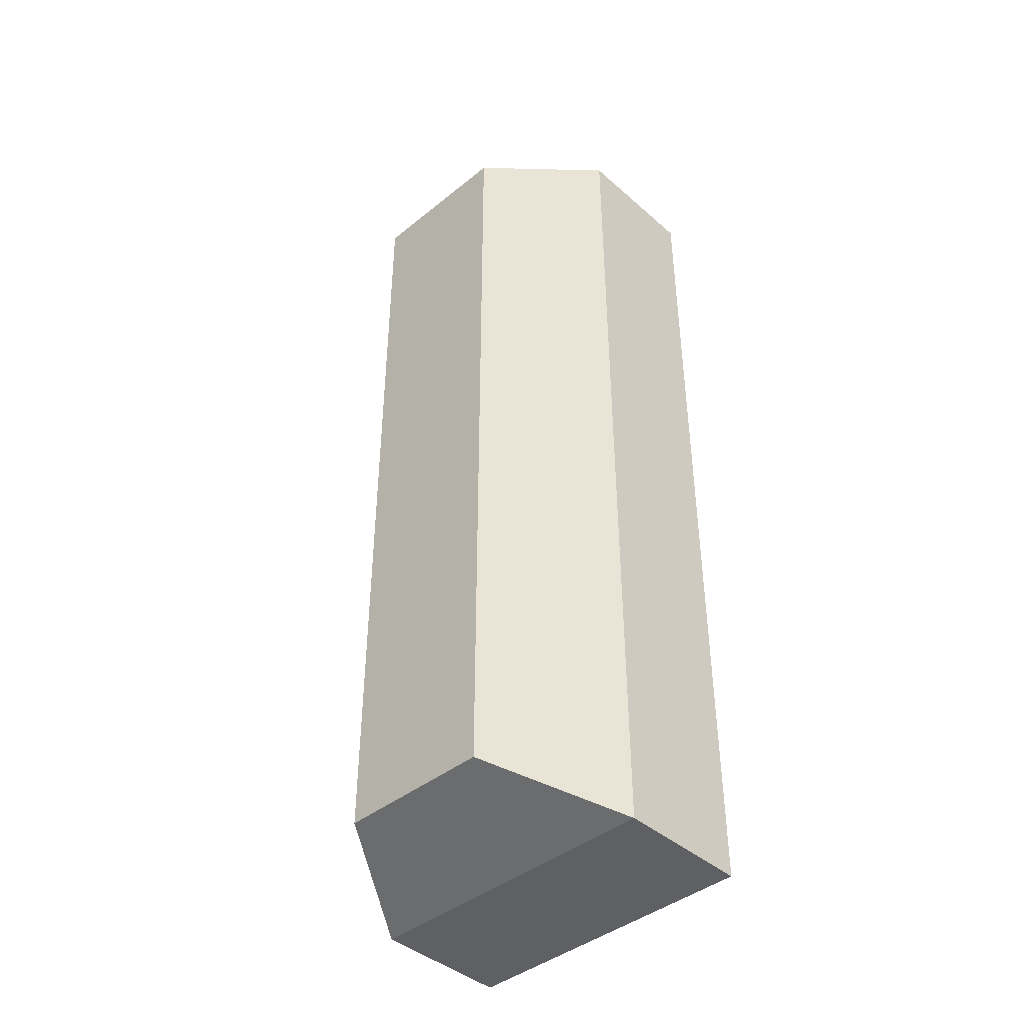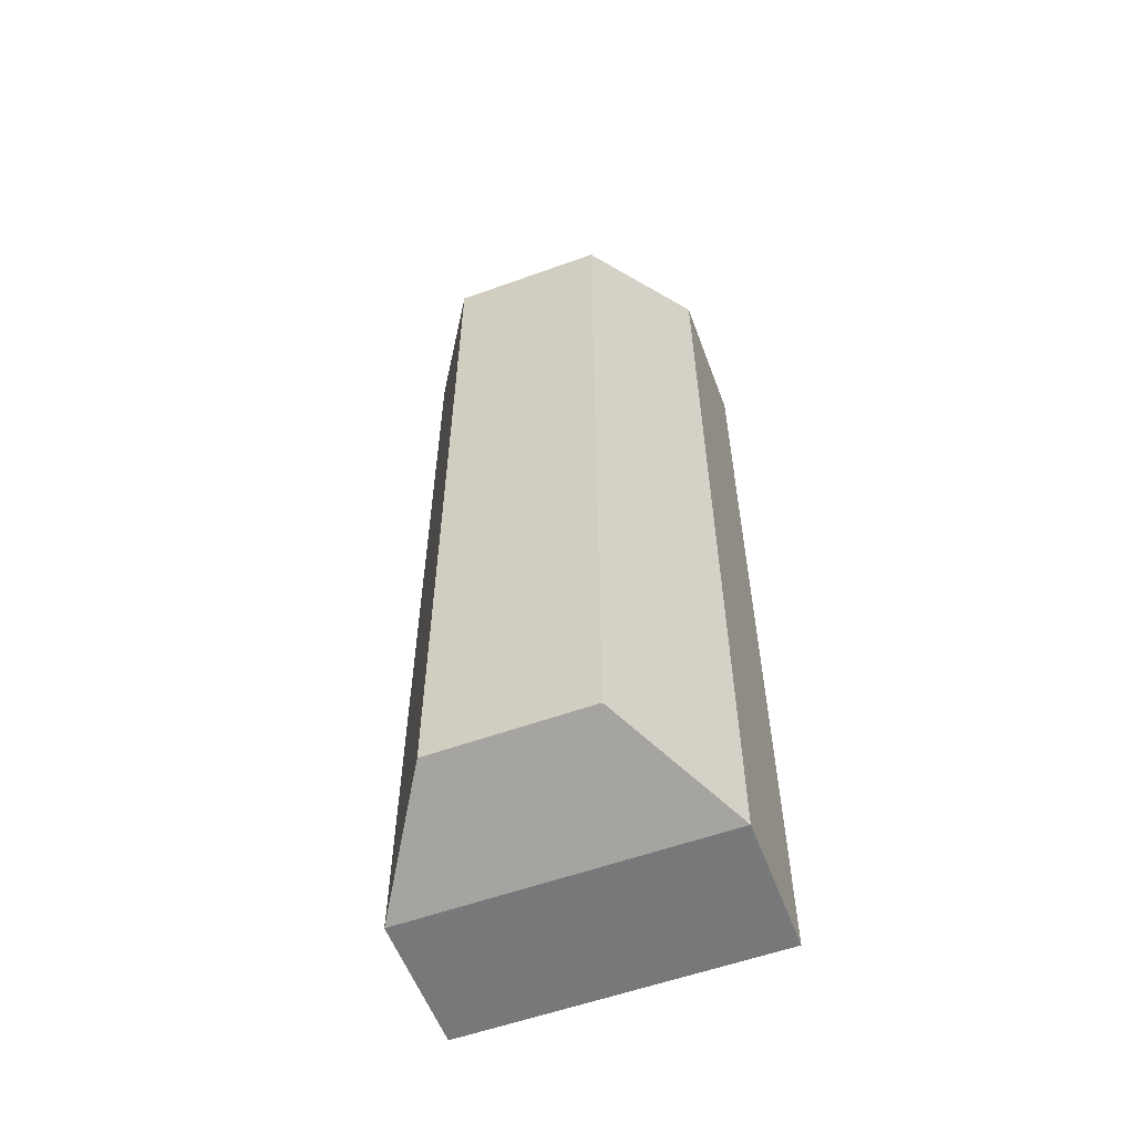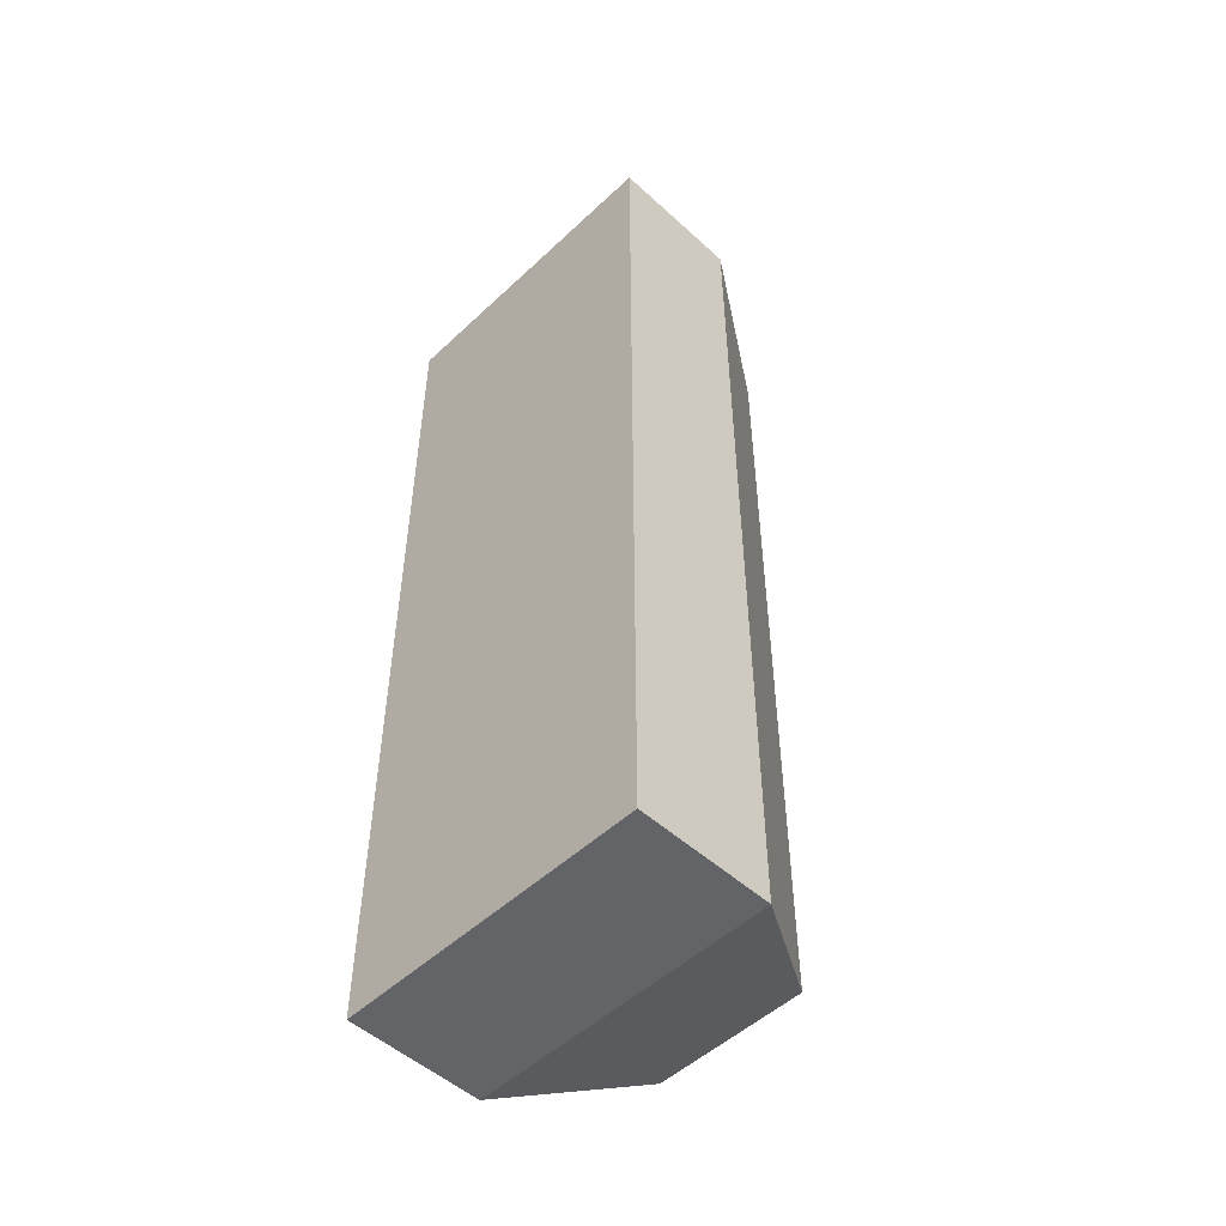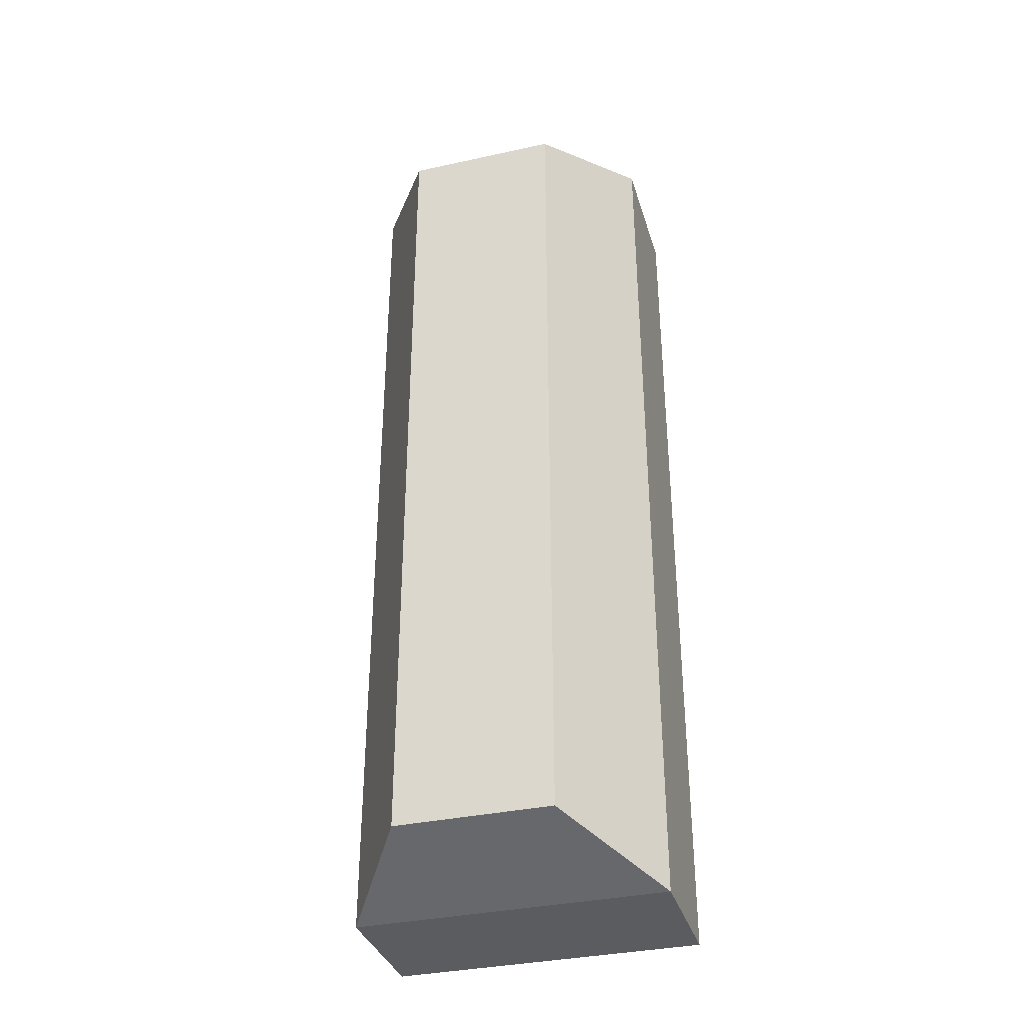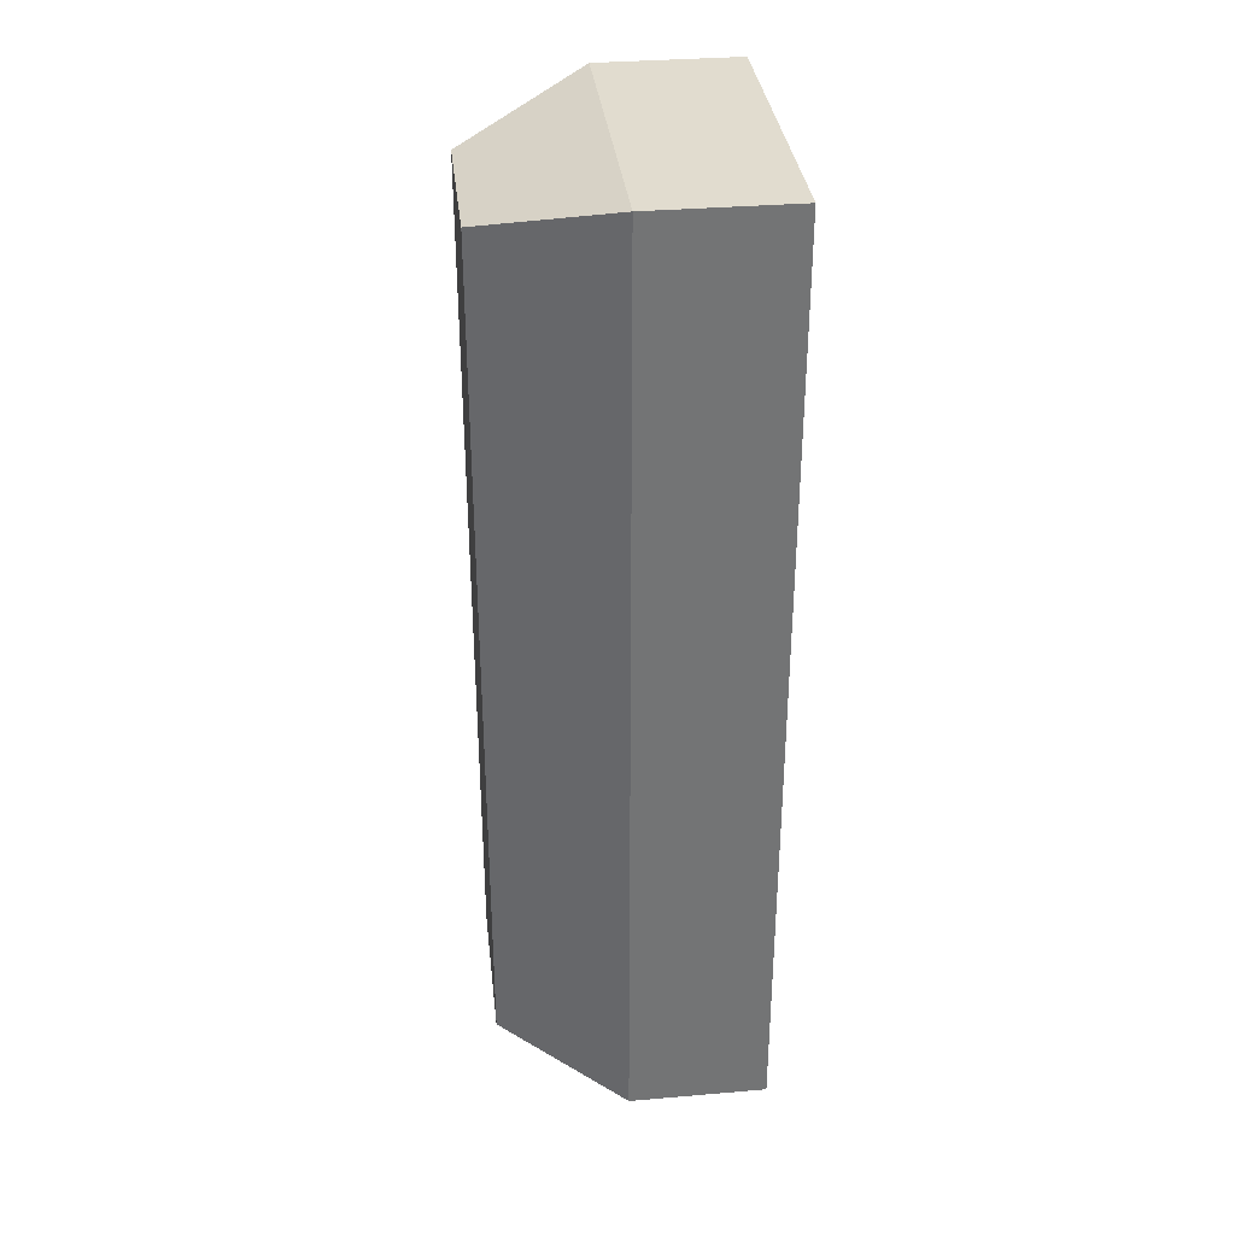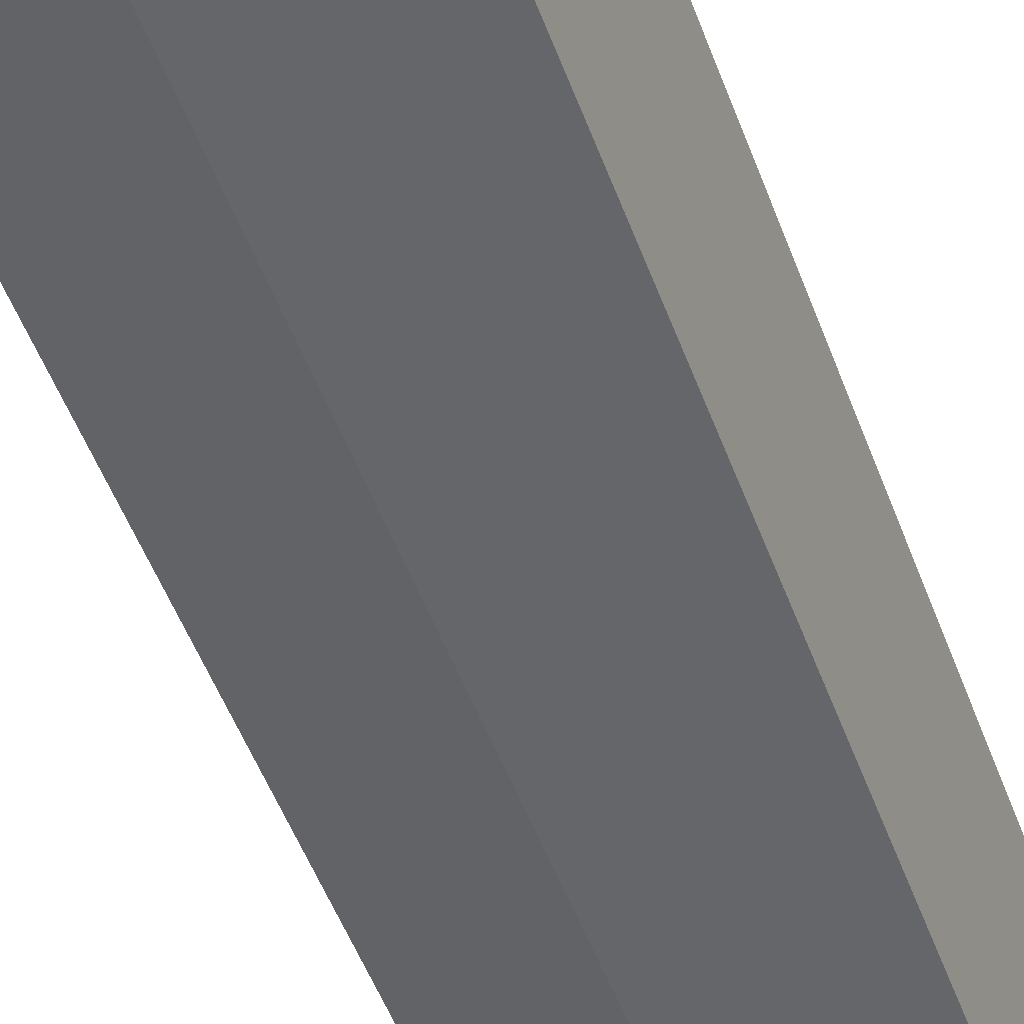
<metadata>
{"format":"obj","ext":"obj","renderer":"f3d","projection":"perspective","resolution":1024,"background":"white","views":[{"elev":-42.3,"azim":-46.1,"up":"+Z"},{"elev":-57.3,"azim":-69.5,"up":"+Z"},{"elev":-51.2,"azim":135.4,"up":"+Z"},{"elev":-35.2,"azim":-73.8,"up":"+Z"},{"elev":34.4,"azim":-6.5,"up":"+Z"},{"elev":-51.9,"azim":20.1,"up":"+Y"}]}
</metadata>
<code>
o left_立方体.001
v -1.25 -0.1499 -0.821
v -1.25 0.1499 -0.821
v -0.75 -0.3 -0.9
v -0.75 0.3 -0.9
v -1.25 -0.1499 0.821
v -1.25 0.1499 0.821
v -0.75 -0.3 0.9
v -0.75 0.3 0.9
v -1.013 -0.3 -0.9
v -1.013 0.3 -0.9
v -1.013 -0.3 0.9
v -1.013 0.3 0.9
f 10 3 9
f 4 7 3
f 12 5 11
f 6 1 5
f 11 1 9
f 10 6 12
f 4 12 8
f 7 9 3
f 8 11 7
f 2 9 1
f 10 4 3
f 4 8 7
f 12 6 5
f 6 2 1
f 11 5 1
f 10 2 6
f 4 10 12
f 7 11 9
f 8 12 11
f 2 10 9

</code>
